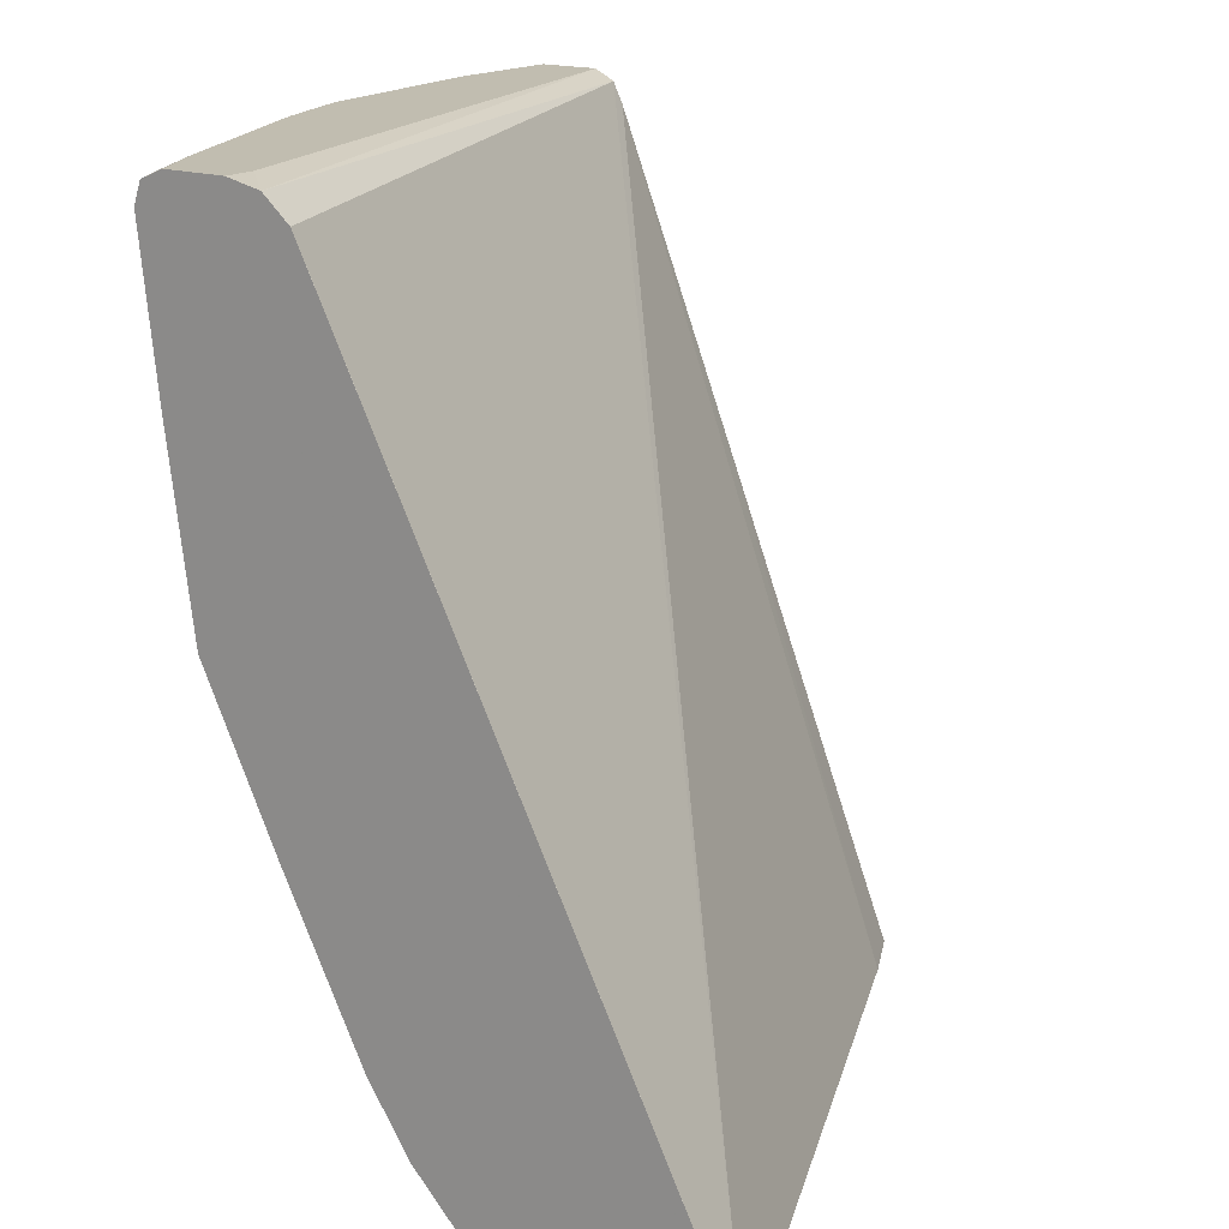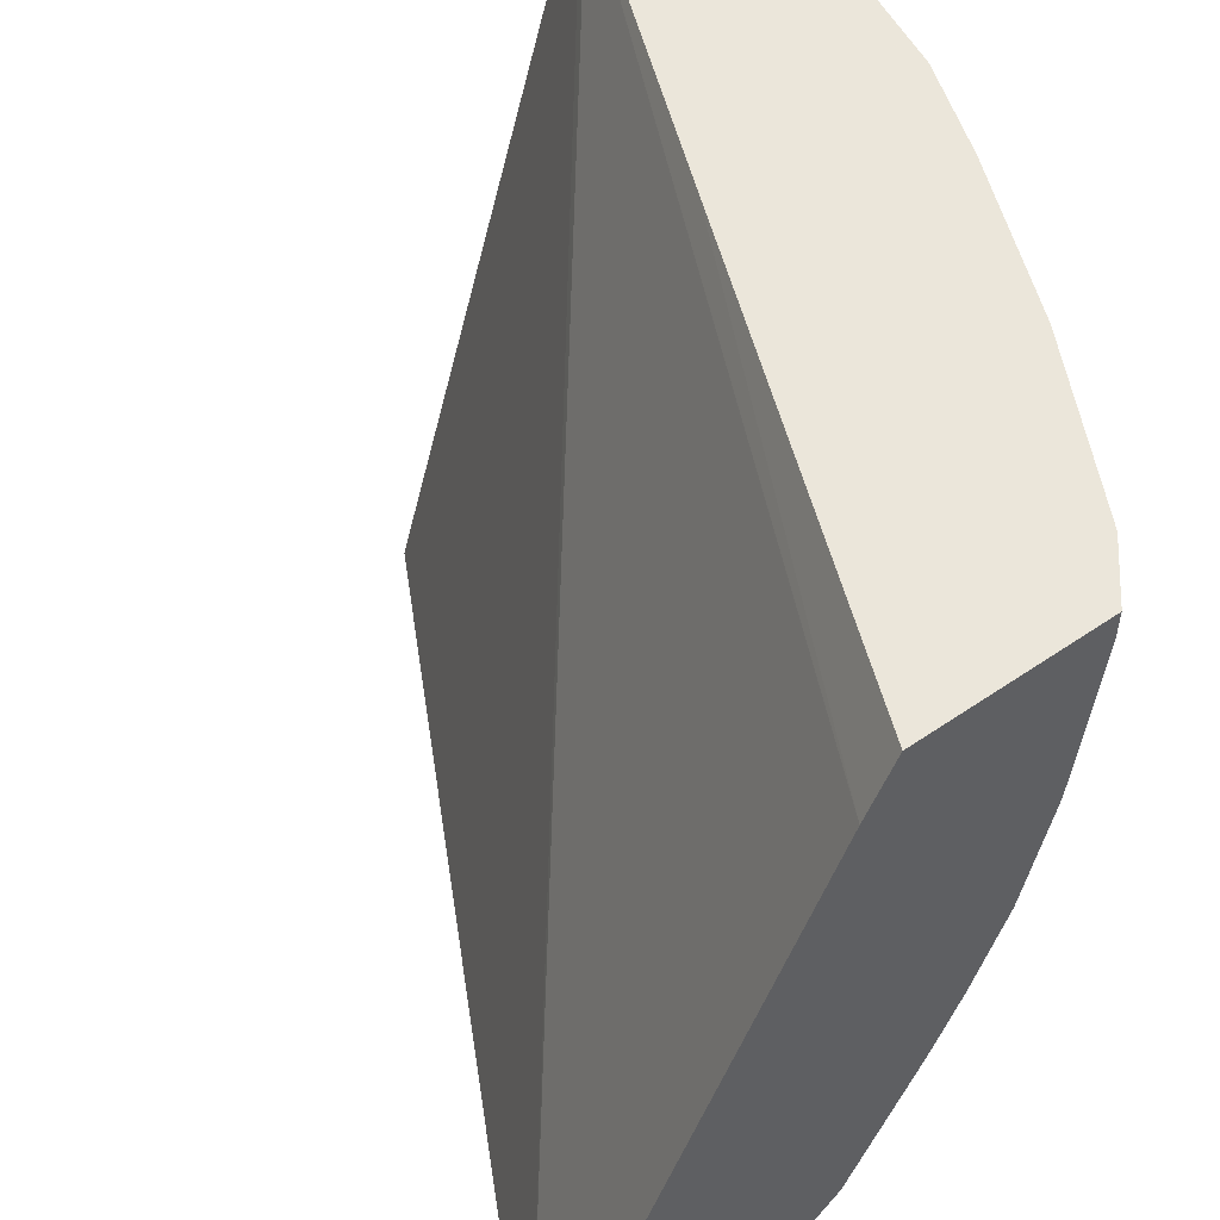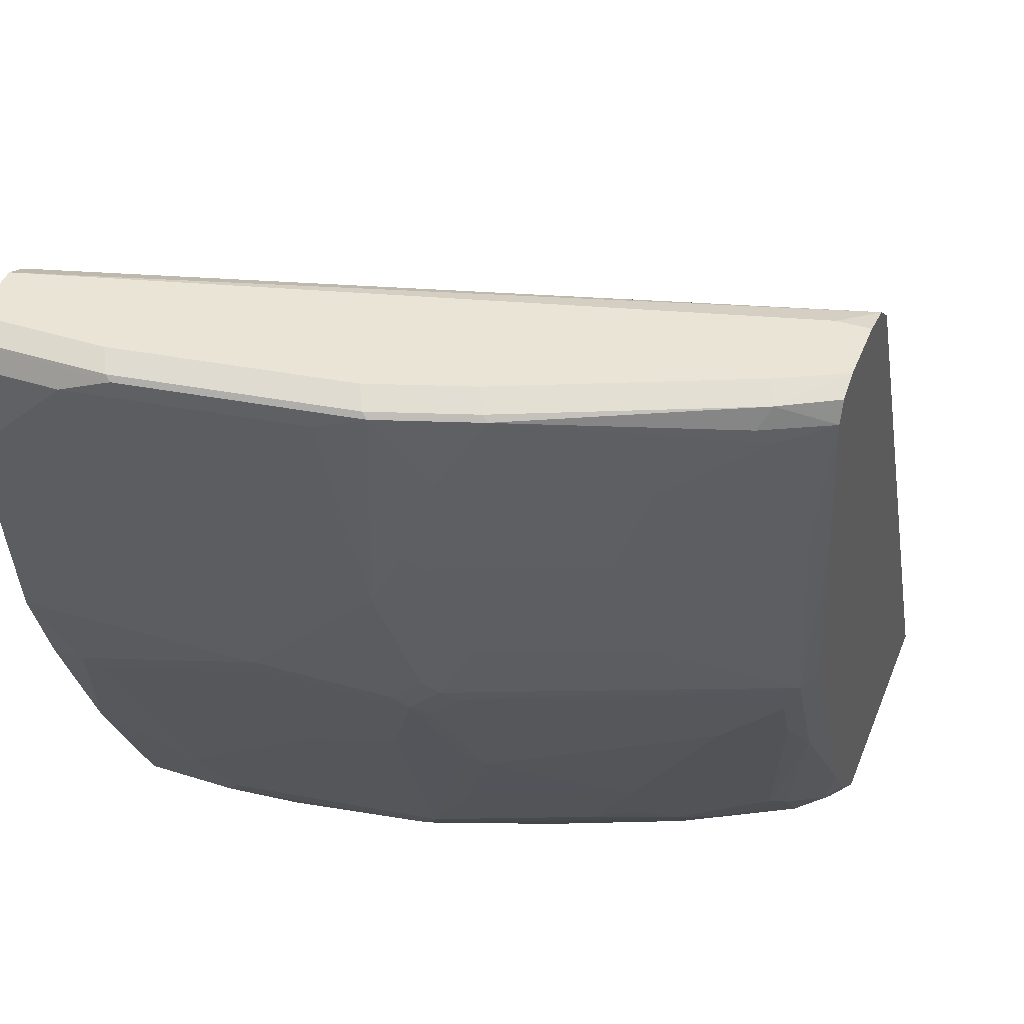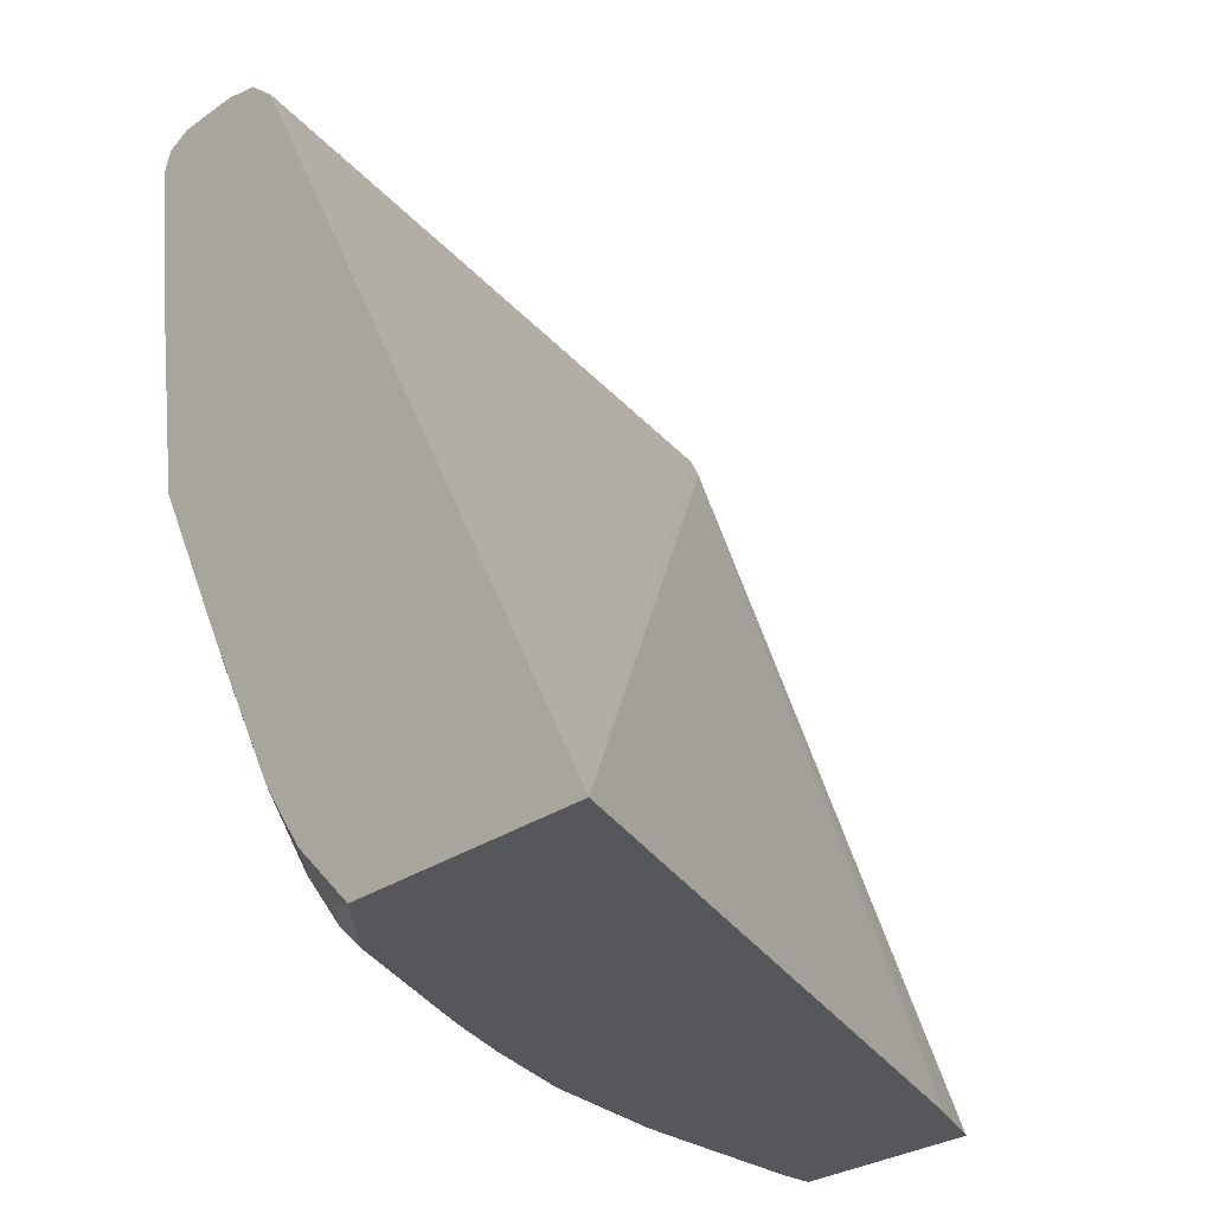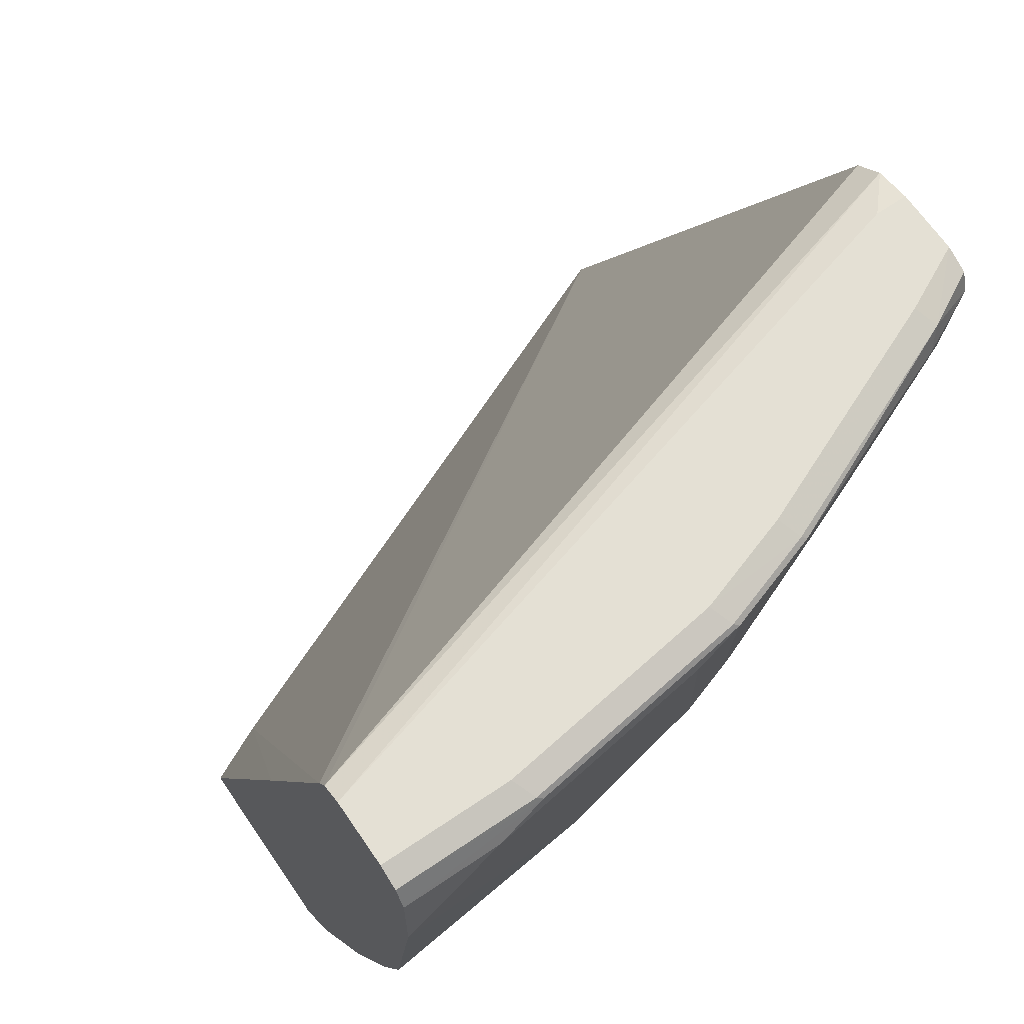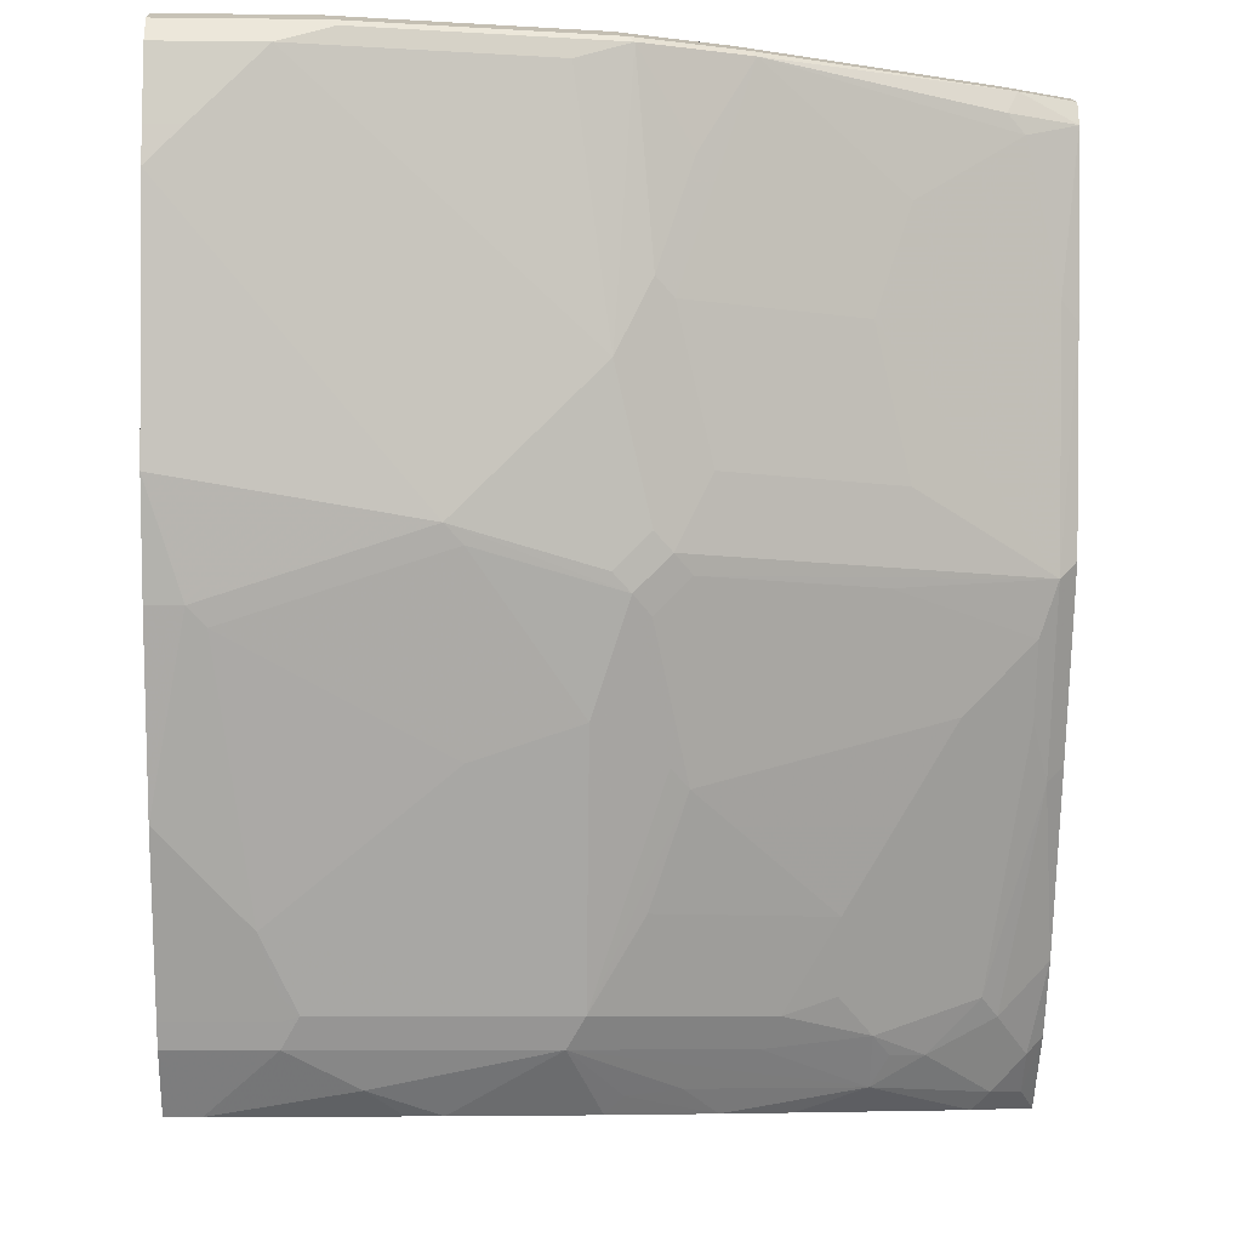
<metadata>
{"format":"obj","ext":"obj","renderer":"f3d","projection":"perspective","resolution":1024,"background":"white","views":[{"elev":16.7,"azim":-144.3,"up":"+Y"},{"elev":54.7,"azim":-36.0,"up":"+Z"},{"elev":42.6,"azim":110.7,"up":"+Y"},{"elev":-27.4,"azim":-132.6,"up":"+Y"},{"elev":66.0,"azim":55.7,"up":"+Y"},{"elev":-7.6,"azim":88.2,"up":"+Y"}]}
</metadata>
<code>
v 0.4383 -0.1586 -0.4569
v 0.5961 -0.1586 -0.4569
v 0.6171 -0.1586 -0.03976
v 0.8343 0.3376 -0.0001913
v 0.8409 0.3508 -0.0001913
v 0.6952 0.3376 -0.4569
v 0.6952 0.3376 -0.4569
v 0.5963 -0.1586 -0.4569
v 0.5963 -0.1586 -0.4569
v 0.6362 -0.1586 -0.0001913
v 0.7548 0.139 -0.0001913
v 0.8409 0.3509 -0.0001913
v 0.7126 0.3526 -0.4569
v 0.6208 -0.149 -0.4469
v 0.6356 -0.1192 -0.4569
v 0.6159 -0.1586 -0.4373
v 0.755 -0.1586 -0.0001913
v 0.8541 0.3576 -0.0001913
v 0.735 0.3576 -0.437
v 0.7349 0.3576 -0.4569
v 0.6407 -0.1291 -0.4469
v 0.6407 -0.149 -0.427
v 0.663 -0.07945 -0.4569
v 0.6358 -0.1586 -0.4174
v 0.755 -0.1586 -0.01986
v 0.7813 -0.1258 -0.0001913
v 0.8939 0.3576 -0.0001913
v 0.7746 0.3576 -0.4569
v 0.663 -0.07945 -0.4569
v 0.6705 -0.1092 -0.427
v 0.6556 -0.1192 -0.437
v 0.6803 -0.1291 -0.3873
v 0.682 -0.1456 -0.3575
v 0.7151 0.01998 -0.4569
v 0.6361 -0.1586 -0.4169
v 0.745 -0.1586 -0.1192
v 0.7615 -0.1456 -0.09936
v 0.7813 -0.1258 -0.05961
v 0.7879 -0.1126 -0.0001913
v 0.8939 0.3576 -0.07946
v 0.9071 0.3509 -0.0001913
v 0.7747 0.3576 -0.4569
v 0.7748 0.3575 -0.4569
v 0.7201 0.00998 -0.4469
v 0.6828 -0.09931 -0.4171
v 0.6903 -0.1291 -0.3674
v 0.7027 -0.1192 -0.3575
v 0.7217 -0.1258 -0.2979
v 0.7615 -0.1258 -0.1987
v 0.7217 -0.1456 -0.2582
v 0.7029 -0.1586 -0.2781
v 0.6854 -0.1586 -0.3178
v 0.6759 -0.1586 -0.3374
v 0.6558 -0.1586 -0.3774
v 0.7548 0.09921 -0.4569
v 0.7697 0.1092 -0.4469
v 0.7426 -0.1586 -0.1388
v 0.7879 -0.1125 -0.05961
v 0.7896 -0.1092 -0.06954
v 0.8293 -0.02978 -0.009938
v 0.8342 -0.01998 -0.0001913
v 0.9071 0.3509 -0.08608
v 0.874 0.3576 -0.2185
v 0.9138 0.3376 -0.0001913
v 0.9088 0.3476 -0.08939
v 0.7945 0.3576 -0.4171
v 0.8078 0.3509 -0.4237
v 0.7898 0.3513 -0.4569
v 0.7424 0.03974 -0.437
v 0.7027 -0.07945 -0.3973
v 0.7027 -0.09931 -0.3774
v 0.7225 -0.09931 -0.3377
v 0.73 -0.1092 -0.3079
v 0.7251 -0.1586 -0.2185
v 0.73 -0.149 -0.2284
v 0.7697 -0.1092 -0.2086
v 0.7647 0.1192 -0.4569
v 0.7821 0.2385 -0.4569
v 0.7896 0.2483 -0.4469
v 0.8094 0.3277 -0.427
v 0.8293 0.288 -0.3674
v 0.8293 0.2284 -0.3476
v 0.8094 0.149 -0.3674
v 0.8492 0.149 -0.2681
v 0.8492 0.1092 -0.2483
v 0.8417 0.09936 -0.2582
v 0.802 0.09936 -0.3575
v 0.7622 0.07951 -0.437
v 0.7945 -0.09931 -0.05961
v 0.8094 -0.0695 -0.04969
v 0.8144 -0.05955 -0.03976
v 0.869 0.06955 -0.02983
v 0.874 0.07951 -0.01986
v 0.874 0.07951 -0.0001913
v 0.8872 0.3509 -0.2251
v 0.8541 0.3576 -0.2781
v 0.8674 0.3509 -0.2847
v 0.9138 0.3376 -0.05961
v 0.9138 0.2979 -0.0001913
v 0.8889 0.3476 -0.2284
v 0.869 0.3476 -0.288
v 0.8144 0.3376 -0.4171
v 0.7945 0.3376 -0.4569
v 0.7622 0.0596 -0.4171
v 0.7424 -0.01983 -0.3774
v 0.7424 -0.05955 -0.3377
v 0.7821 -0.05955 -0.2384
v 0.802 2.642e-05 -0.2582
v 0.8094 0.00998 -0.2483
v 0.8492 0.08941 -0.2284
v 0.8293 0.02984 -0.2086
v 0.8094 -0.02978 -0.1689
v 0.869 0.2284 -0.2483
v 0.874 0.2384 -0.2384
v 0.8417 0.07951 -0.2384
v 0.874 0.1986 -0.2185
v 0.8541 0.1192 -0.2384
v 0.802 0.0596 -0.3178
v 0.8293 0.00998 -0.149
v 0.869 0.1092 -0.149
v 0.874 0.1192 -0.1391
v 0.8938 0.139 -0.0001913
v 0.8938 0.1389 -0.0001913
v 0.9138 0.3178 -0.03976
v 0.8939 0.3376 -0.1987
v 0.9137 0.2779 -0.0001913
v 0.9138 0.2979 -0.01986
v 0.874 0.2979 -0.2582
v 0.7622 0.03974 -0.3973
v 0.8541 0.09936 -0.2185
v 0.874 0.1589 -0.1788
f 65 125 100
f 65 98 125
f 64 124 98
f 64 127 124
f 64 99 127
f 63 97 96
f 63 95 97
f 62 100 95
f 62 65 100
f 61 93 94
f 66 96 97
f 64 98 65
f 66 97 67
f 76 107 108
f 67 101 102
f 67 102 103
f 67 103 68
f 69 104 129
f 69 129 105
f 69 105 71
f 69 71 70
f 69 88 104
f 71 105 72
f 72 105 106
f 72 106 73
f 73 106 76
f 76 106 107
f 67 97 101
f 60 93 61
f 56 82 83
f 60 91 92
f 45 69 70
f 47 71 72
f 47 72 73
f 47 73 48
f 48 73 49
f 49 57 74
f 49 74 75
f 49 75 50
f 49 73 76
f 50 75 51
f 51 75 74
f 55 77 56
f 56 77 78
f 56 78 79
f 60 92 93
f 56 79 80
f 56 81 82
f 76 108 109
f 56 83 84
f 56 84 85
f 56 85 86
f 56 86 87
f 56 87 88
f 56 88 69
f 58 59 89
f 58 89 60
f 59 76 90
f 59 90 89
f 60 89 90
f 60 90 91
f 56 80 81
f 76 109 110
f 85 110 115
f 76 111 112
f 98 131 116
f 98 116 125
f 99 126 127
f 100 125 116
f 100 116 114
f 100 114 128
f 100 128 101
f 101 128 113
f 104 118 129
f 105 129 106
f 106 129 108
f 106 108 107
f 108 129 118
f 108 118 115
f 108 115 110
f 108 110 109
f 110 130 121
f 110 121 120
f 110 120 111
f 111 120 119
f 113 128 114
f 116 131 117
f 117 121 130
f 117 131 121
f 121 131 124
f 121 124 127
f 121 127 126
f 121 126 122
f 45 71 47
f 98 124 131
f 76 110 111
f 97 100 101
f 93 123 94
f 76 112 90
f 78 103 79
f 79 103 80
f 80 103 102
f 80 102 101
f 80 101 81
f 81 101 82
f 82 101 113
f 82 113 84
f 82 84 83
f 84 113 114
f 84 114 116
f 84 116 85
f 85 115 86
f 85 116 117
f 85 117 130
f 85 130 110
f 86 115 118
f 86 118 104
f 86 104 87
f 87 104 88
f 90 112 111
f 90 111 119
f 90 119 92
f 90 92 91
f 92 119 120
f 92 120 121
f 92 121 93
f 93 121 122
f 95 100 97
f 93 122 123
f 45 70 71
f 44 69 45
f 2 8 9
f 3 10 11
f 3 11 4
f 4 11 10
f 4 10 17
f 4 17 26
f 4 26 39
f 4 39 61
f 4 61 94
f 4 94 123
f 4 123 122
f 4 122 126
f 4 126 99
f 1 8 2
f 4 99 64
f 4 41 27
f 4 27 18
f 4 18 12
f 4 12 5
f 5 12 6
f 6 12 13
f 6 13 7
f 8 14 9
f 8 15 14
f 9 14 16
f 12 18 13
f 13 18 19
f 13 19 20
f 4 64 41
f 1 23 15
f 1 34 23
f 1 55 34
f 44 56 69
f 1 2 9
f 1 9 16
f 1 16 24
f 1 24 35
f 1 35 54
f 1 54 53
f 1 53 52
f 1 52 51
f 1 51 74
f 1 74 57
f 1 57 36
f 1 36 25
f 1 25 17
f 1 17 10
f 1 10 3
f 1 3 4
f 1 4 5
f 1 5 6
f 1 6 7
f 1 7 13
f 1 13 20
f 1 20 28
f 1 28 43
f 1 43 68
f 1 68 103
f 1 103 78
f 1 78 77
f 1 77 55
f 14 21 22
f 14 22 24
f 1 15 8
f 14 15 21
f 32 45 47
f 32 47 46
f 33 46 47
f 33 47 48
f 33 48 49
f 33 49 50
f 33 50 51
f 33 51 52
f 33 52 53
f 33 53 54
f 33 54 35
f 34 55 56
f 34 56 44
f 36 57 37
f 37 57 49
f 37 49 38
f 38 58 39
f 38 49 76
f 38 76 59
f 38 59 58
f 39 58 60
f 39 60 61
f 40 62 95
f 40 95 63
f 41 64 65
f 41 65 62
f 42 66 67
f 42 67 68
f 14 24 16
f 32 46 33
f 30 44 45
f 42 68 43
f 15 23 21
f 30 45 32
f 17 25 38
f 17 38 26
f 18 27 40
f 18 40 63
f 18 63 96
f 18 96 66
f 18 66 42
f 18 28 20
f 18 20 19
f 21 23 29
f 21 29 30
f 21 30 31
f 21 31 22
f 18 42 28
f 22 30 32
f 22 31 30
f 29 34 44
f 28 42 43
f 27 62 40
f 26 38 39
f 25 37 38
f 27 41 62
f 29 44 30
f 24 33 35
f 23 34 29
f 22 33 24
f 22 32 33
f 25 36 37

</code>
